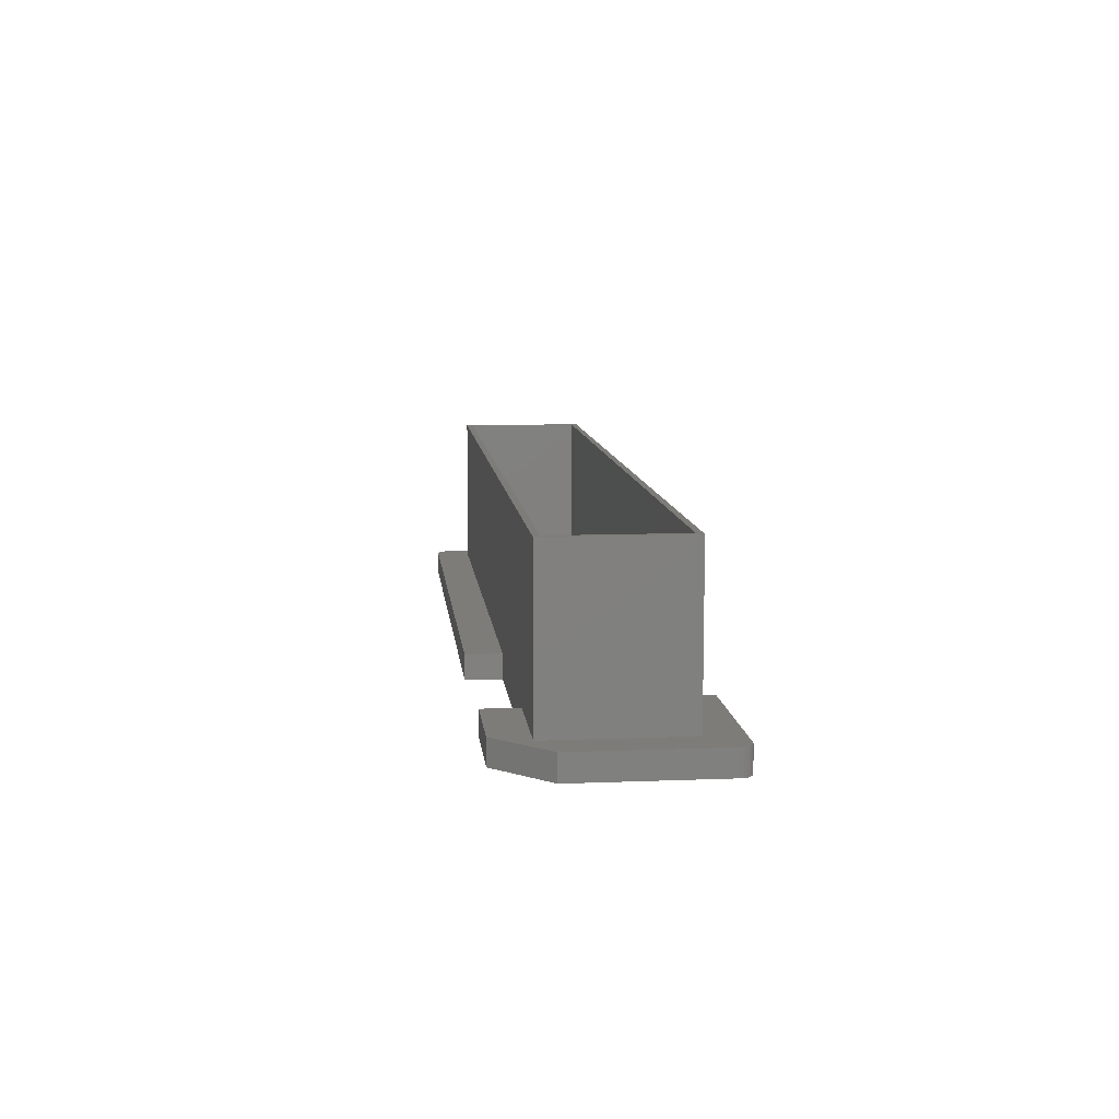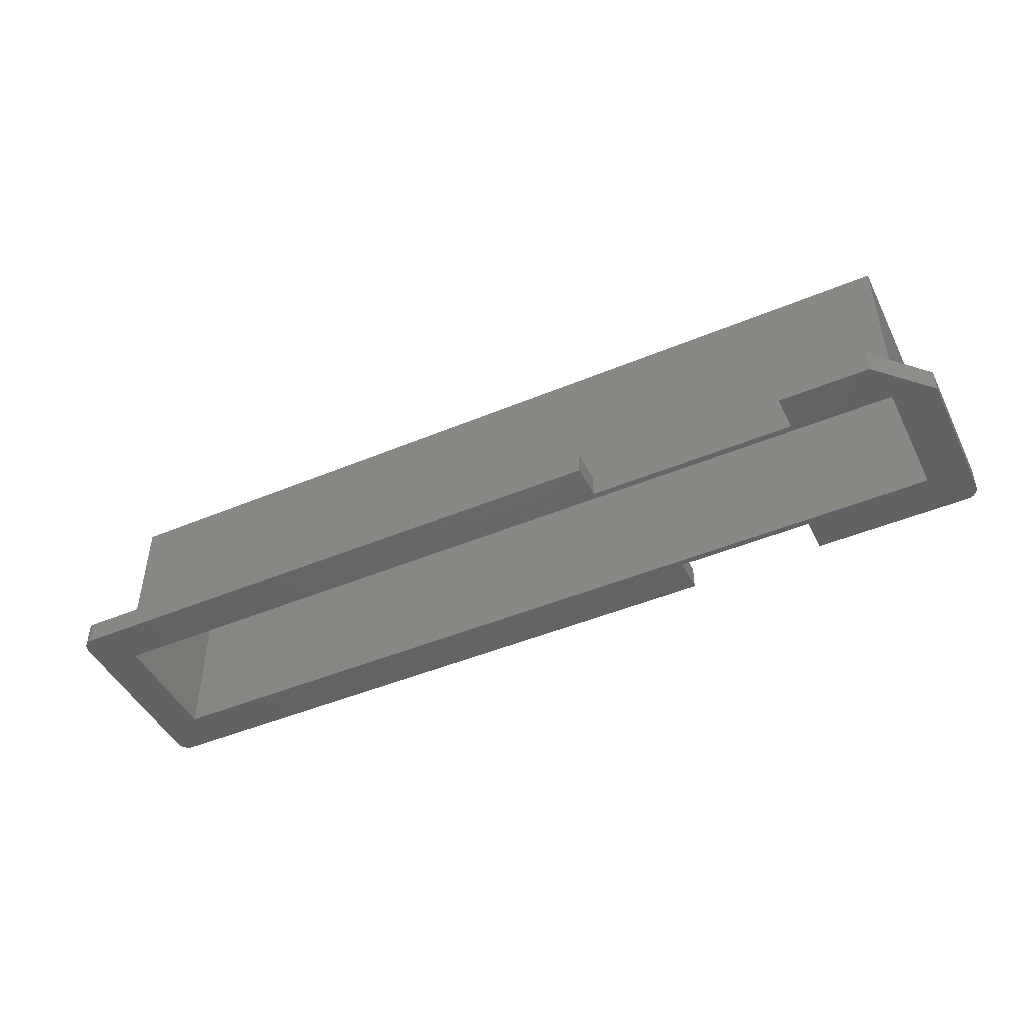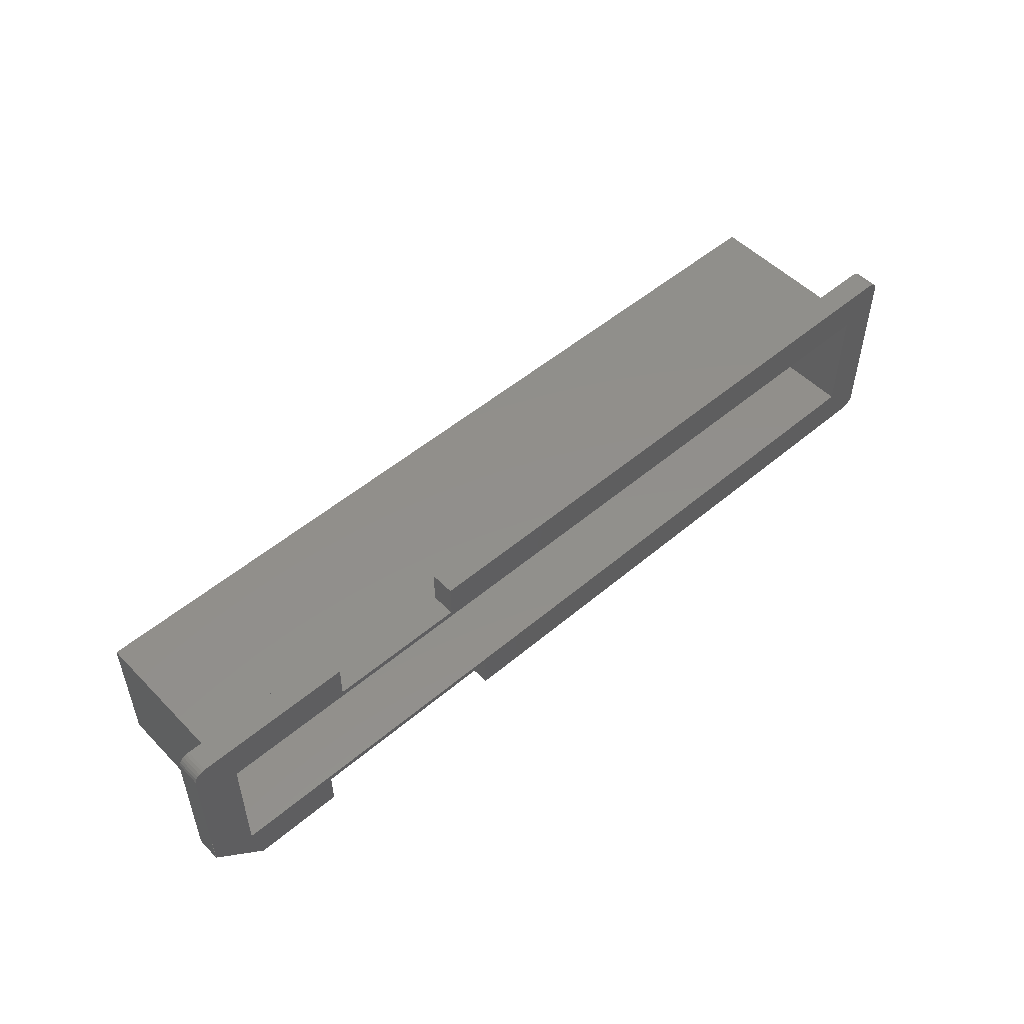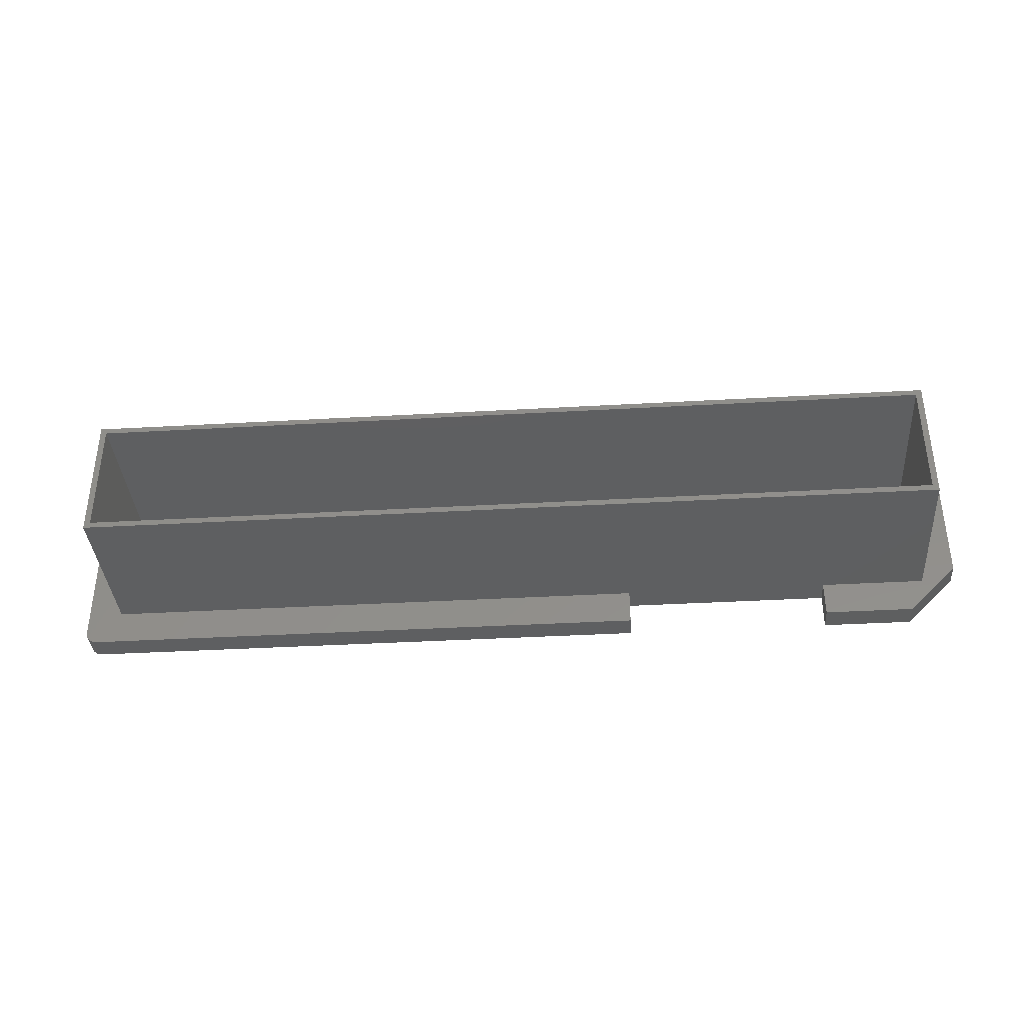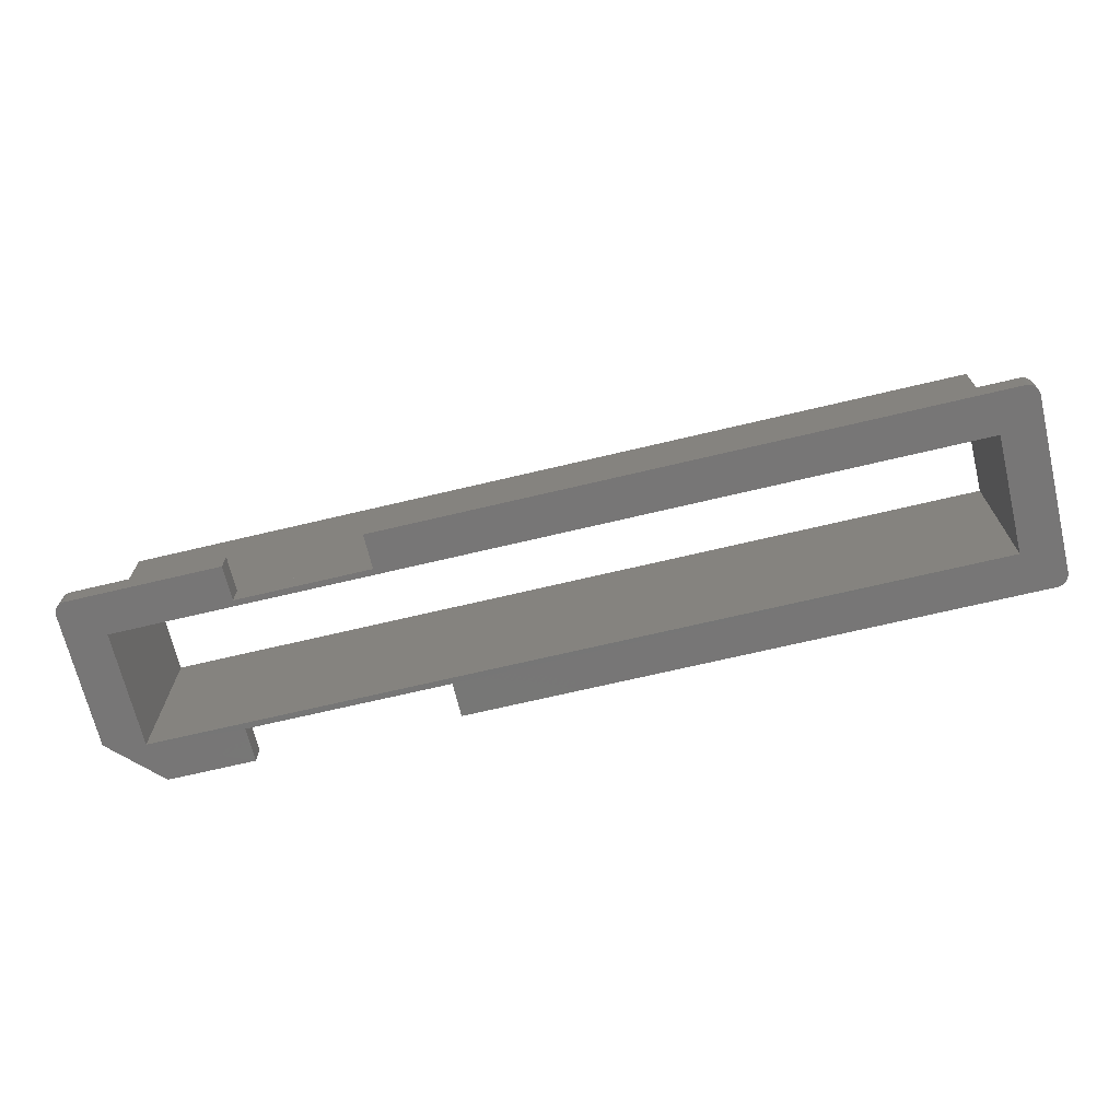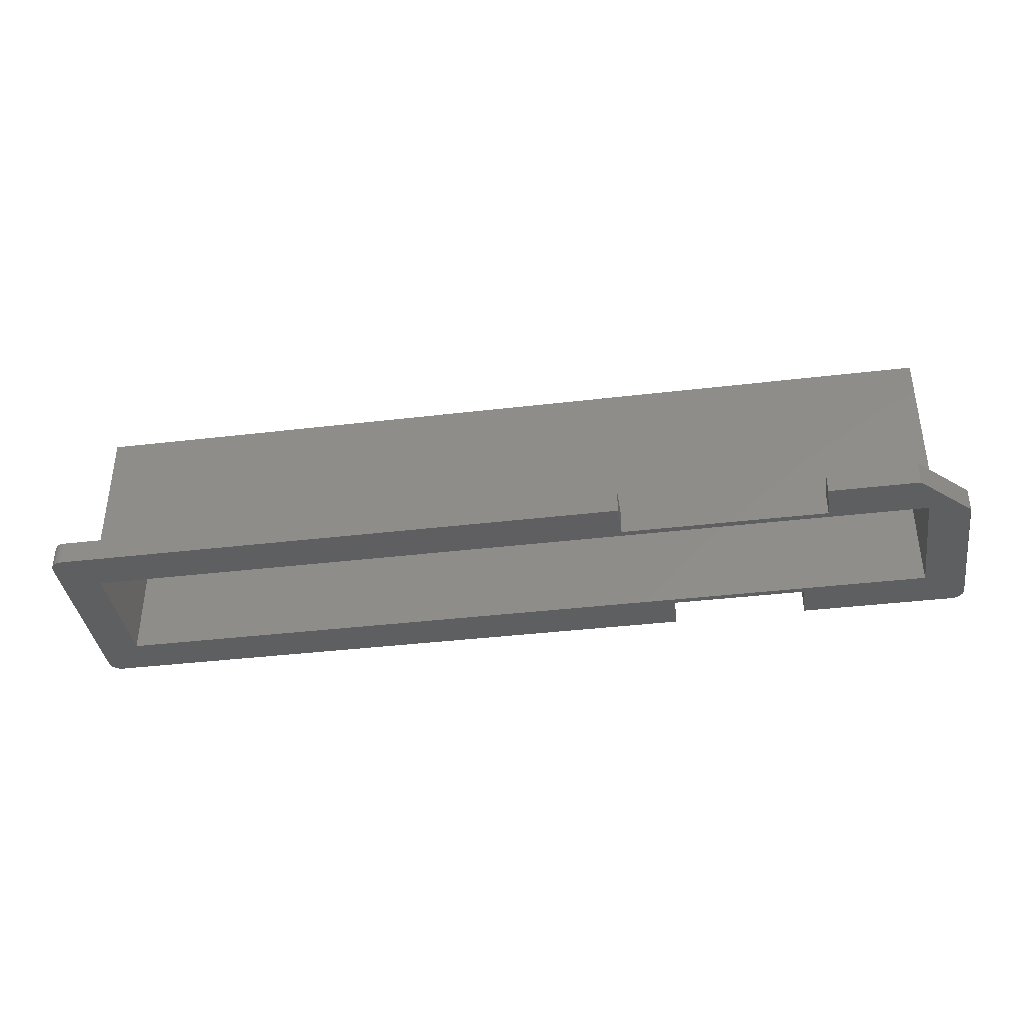
<metadata>
{"format":"stl","ext":"stl","renderer":"f3d","projection":"perspective","resolution":1024,"background":"white","views":[{"elev":9.6,"azim":84.0,"up":"+Z"},{"elev":-46.4,"azim":25.5,"up":"+Z"},{"elev":51.4,"azim":137.5,"up":"+Y"},{"elev":-37.4,"azim":4.2,"up":"+Y"},{"elev":-69.1,"azim":-166.6,"up":"+Z"},{"elev":-38.2,"azim":8.6,"up":"+Z"}]}
</metadata>
<code>
# stl→obj: 81 verts, 161 faces
v 186.7 263.4 33.82
v 178.1 263.4 20.82
v 186.7 263.4 20.82
v 161.1 263.4 20.82
v 115.5 263.4 20.82
v 115.5 263.4 33.82
v 161.1 263.4 18.82
v 178.1 263.4 18.82
v 188.6 277.1 18.82
v 189.5 264.7 18.82
v 188.6 263.7 18.82
v 188.8 277.1 18.82
v 189.1 277 18.82
v 189.3 276.8 18.82
v 189.4 276.6 18.82
v 189.5 276.4 18.82
v 189.6 276.1 18.82
v 115.5 274.2 33.82
v 164.6 274.2 20.82
v 115.5 274.2 20.82
v 175.8 274.2 18.82
v 164.6 274.2 18.82
v 175.8 274.2 20.82
v 186.7 274.2 20.82
v 186.7 274.2 33.82
v 116 263.9 33.82
v 186.2 263.9 33.82
v 186.2 273.7 33.82
v 116 273.7 33.82
v 116 273.7 18.82
v 186.2 273.7 18.82
v 116 263.9 18.82
v 186.2 263.9 18.82
v 175.8 277.1 20.82
v 175.8 277.1 18.82
v 188.6 277.1 20.82
v 161.1 260.5 18.82
v 113.6 260.5 20.82
v 113.6 260.5 18.82
v 161.1 260.5 20.82
v 189.6 264.7 20.82
v 189.6 264.7 18.82
v 189.6 276.1 20.82
v 112.6 261.3 20.82
v 112.6 276.1 20.82
v 112.6 261.5 20.82
v 112.6 276.4 20.82
v 112.7 261 20.82
v 112.7 276.6 20.82
v 112.8 260.8 20.82
v 112.8 276.8 20.82
v 113.1 260.7 20.82
v 113.1 277 20.82
v 113.3 260.6 20.82
v 113.3 277.1 20.82
v 113.6 277.1 20.82
v 164.6 277.1 20.82
v 188.8 277.1 20.82
v 189.1 277 20.82
v 189.3 276.8 20.82
v 189.4 276.6 20.82
v 189.5 276.4 20.82
v 113.6 277.1 18.82
v 113.3 277.1 18.82
v 112.6 276.1 18.82
v 112.6 276.4 18.82
v 112.7 276.6 18.82
v 112.8 276.8 18.82
v 113.1 277 18.82
v 113.3 260.6 18.82
v 113.1 260.7 18.82
v 112.8 260.8 18.82
v 112.7 261 18.82
v 112.6 261.3 18.82
v 112.6 261.5 18.82
v 164.6 277.1 18.82
v 178.1 260.5 18.82
v 178.1 260.5 20.82
v 185.4 260.5 18.82
v 185.4 260.5 20.82
v 187.3 262.4 18.82
f 1 2 3
f 2 1 4
f 4 1 5
f 5 1 6
f 2 7 8
f 7 2 4
f 9 10 11
f 10 9 12
f 10 12 13
f 10 13 14
f 10 14 15
f 10 15 16
f 17 10 16
f 18 19 20
f 19 21 22
f 21 19 23
f 23 19 24
f 24 19 25
f 25 19 18
f 6 26 18
f 26 6 1
f 26 1 27
f 27 1 28
f 18 29 25
f 29 18 26
f 25 29 28
f 25 28 1
f 24 1 3
f 1 24 25
f 18 5 6
f 5 18 20
f 28 30 31
f 30 28 29
f 30 26 32
f 26 30 29
f 28 33 27
f 33 28 31
f 26 33 32
f 33 26 27
f 34 9 35
f 9 34 36
f 37 38 39
f 38 37 40
f 17 41 42
f 41 17 43
f 44 45 46
f 45 44 47
f 47 44 48
f 47 48 49
f 49 48 50
f 49 50 51
f 51 50 52
f 51 52 53
f 53 52 54
f 53 54 55
f 55 54 38
f 55 38 56
f 56 38 5
f 5 38 40
f 5 40 4
f 56 20 57
f 20 56 5
f 57 20 19
f 36 12 9
f 12 36 58
f 58 13 12
f 13 58 59
f 59 14 13
f 14 59 60
f 14 61 15
f 61 14 60
f 15 62 16
f 62 15 61
f 16 43 17
f 43 16 62
f 55 63 64
f 63 55 56
f 47 65 45
f 65 47 66
f 49 66 47
f 66 49 67
f 51 67 49
f 67 51 68
f 51 69 68
f 69 51 53
f 53 64 69
f 64 53 55
f 38 70 39
f 70 38 54
f 54 71 70
f 71 54 52
f 52 72 71
f 72 52 50
f 48 72 50
f 72 48 73
f 44 73 48
f 73 44 74
f 46 74 44
f 74 46 75
f 45 75 46
f 75 45 65
f 76 19 22
f 19 76 57
f 34 21 23
f 21 34 35
f 56 76 63
f 76 56 57
f 2 77 78
f 77 2 8
f 7 40 37
f 40 7 4
f 79 78 77
f 78 79 80
f 33 77 8
f 77 33 79
f 79 33 81
f 9 21 35
f 21 9 31
f 31 9 33
f 33 9 81
f 81 9 11
f 66 75 65
f 75 66 74
f 74 66 73
f 73 66 67
f 73 67 68
f 73 68 72
f 72 68 69
f 72 69 71
f 71 69 64
f 71 64 70
f 70 64 63
f 70 63 39
f 39 63 30
f 30 63 76
f 30 76 22
f 30 22 31
f 31 22 21
f 39 32 37
f 32 39 30
f 37 32 7
f 33 7 32
f 7 33 8
f 80 2 78
f 2 80 3
f 3 80 41
f 3 41 24
f 24 41 36
f 36 41 58
f 58 41 59
f 59 41 60
f 60 41 61
f 61 41 62
f 62 41 43
f 24 34 23
f 34 24 36
f 81 80 79
f 80 81 41
f 41 81 11
f 41 11 10
f 41 10 42

</code>
